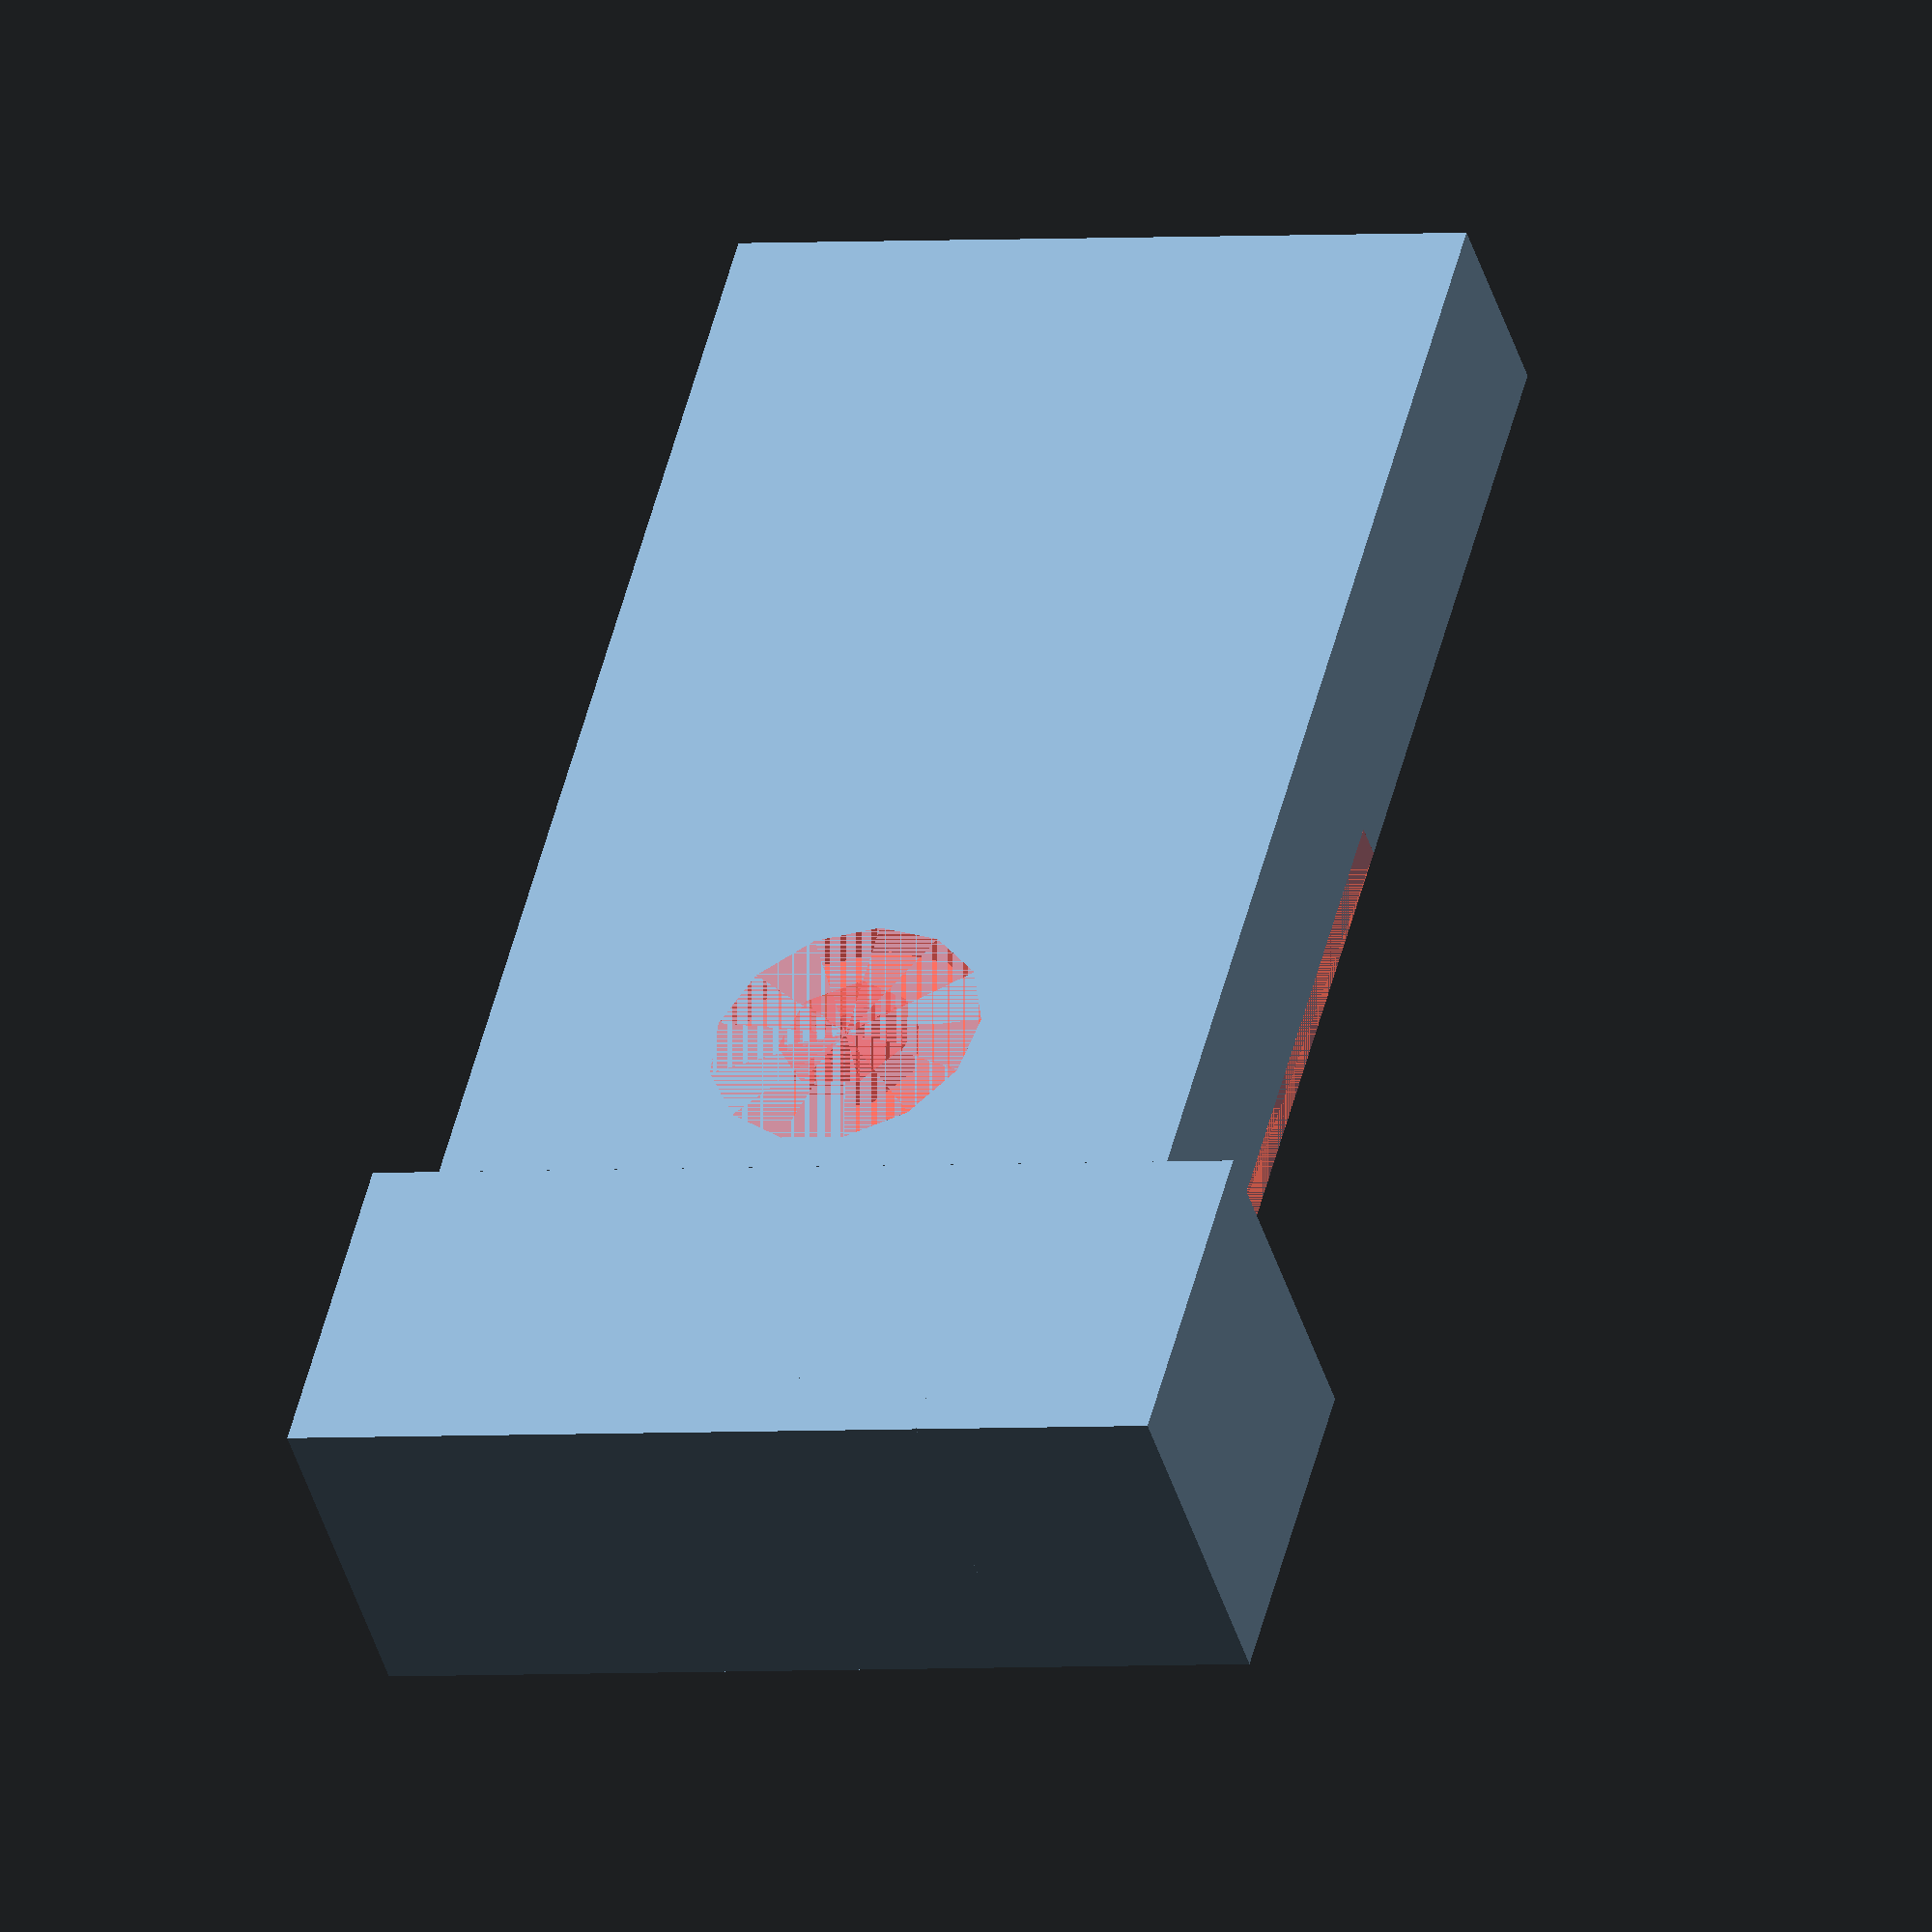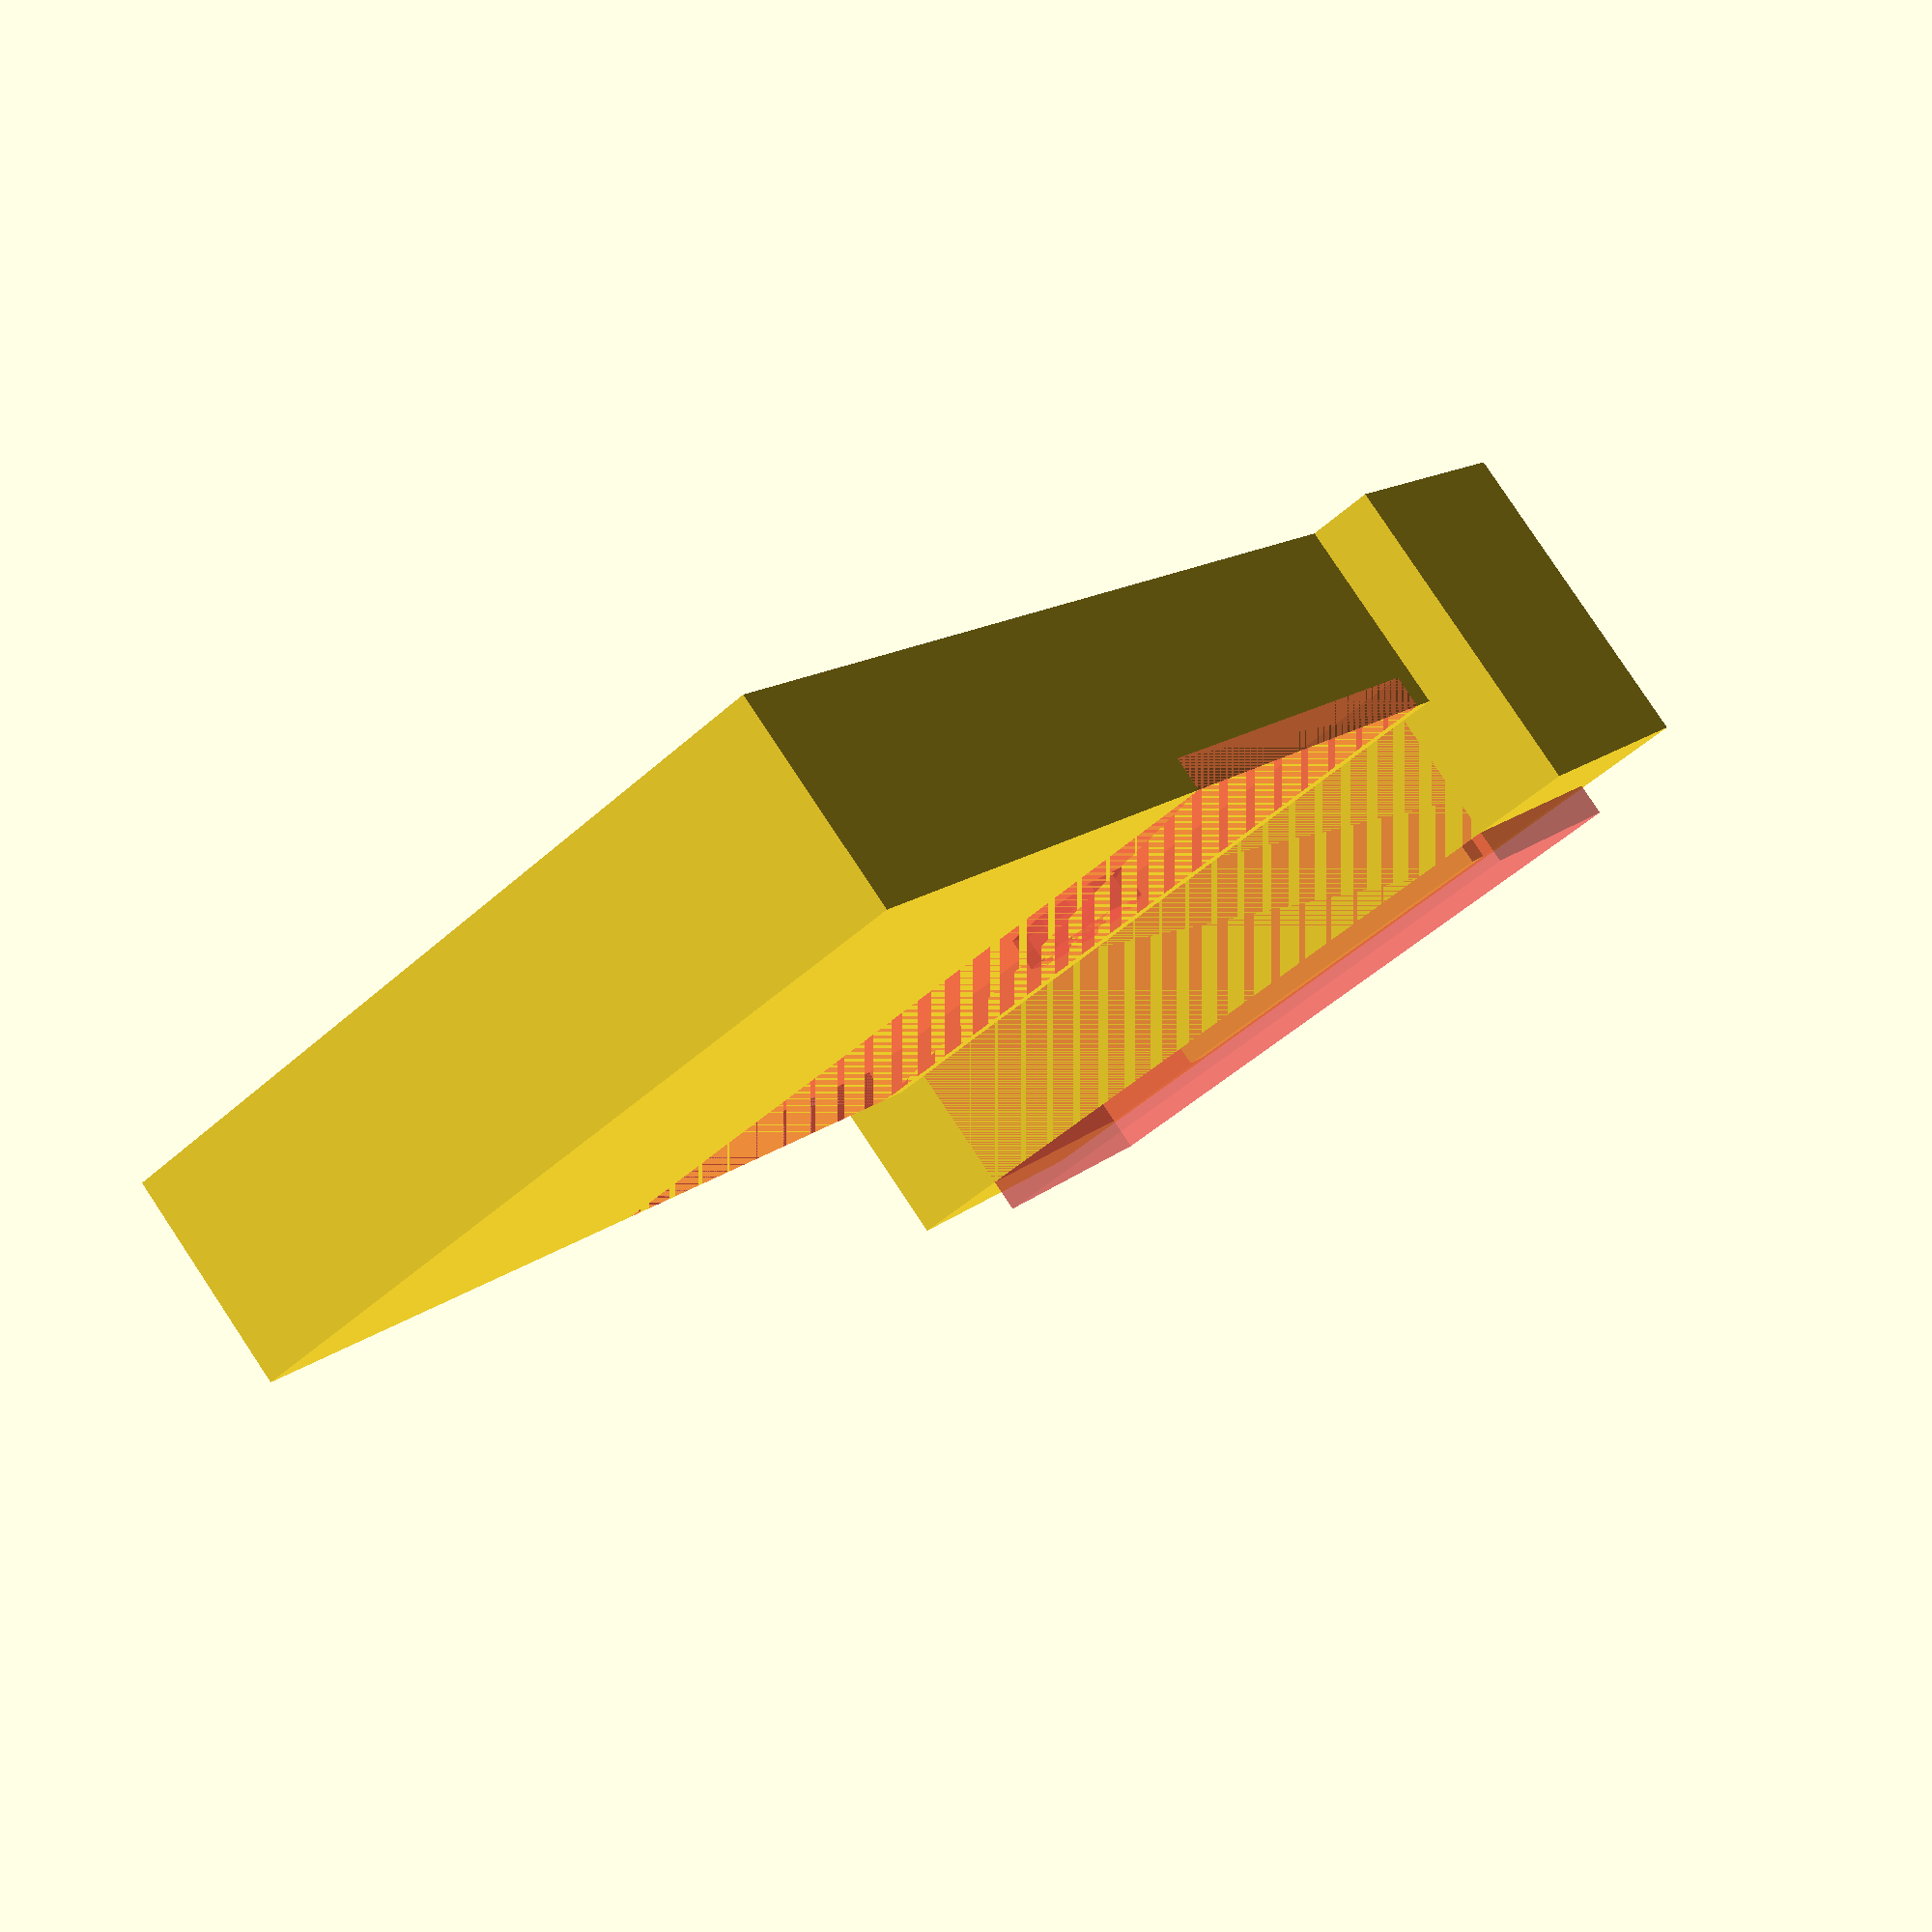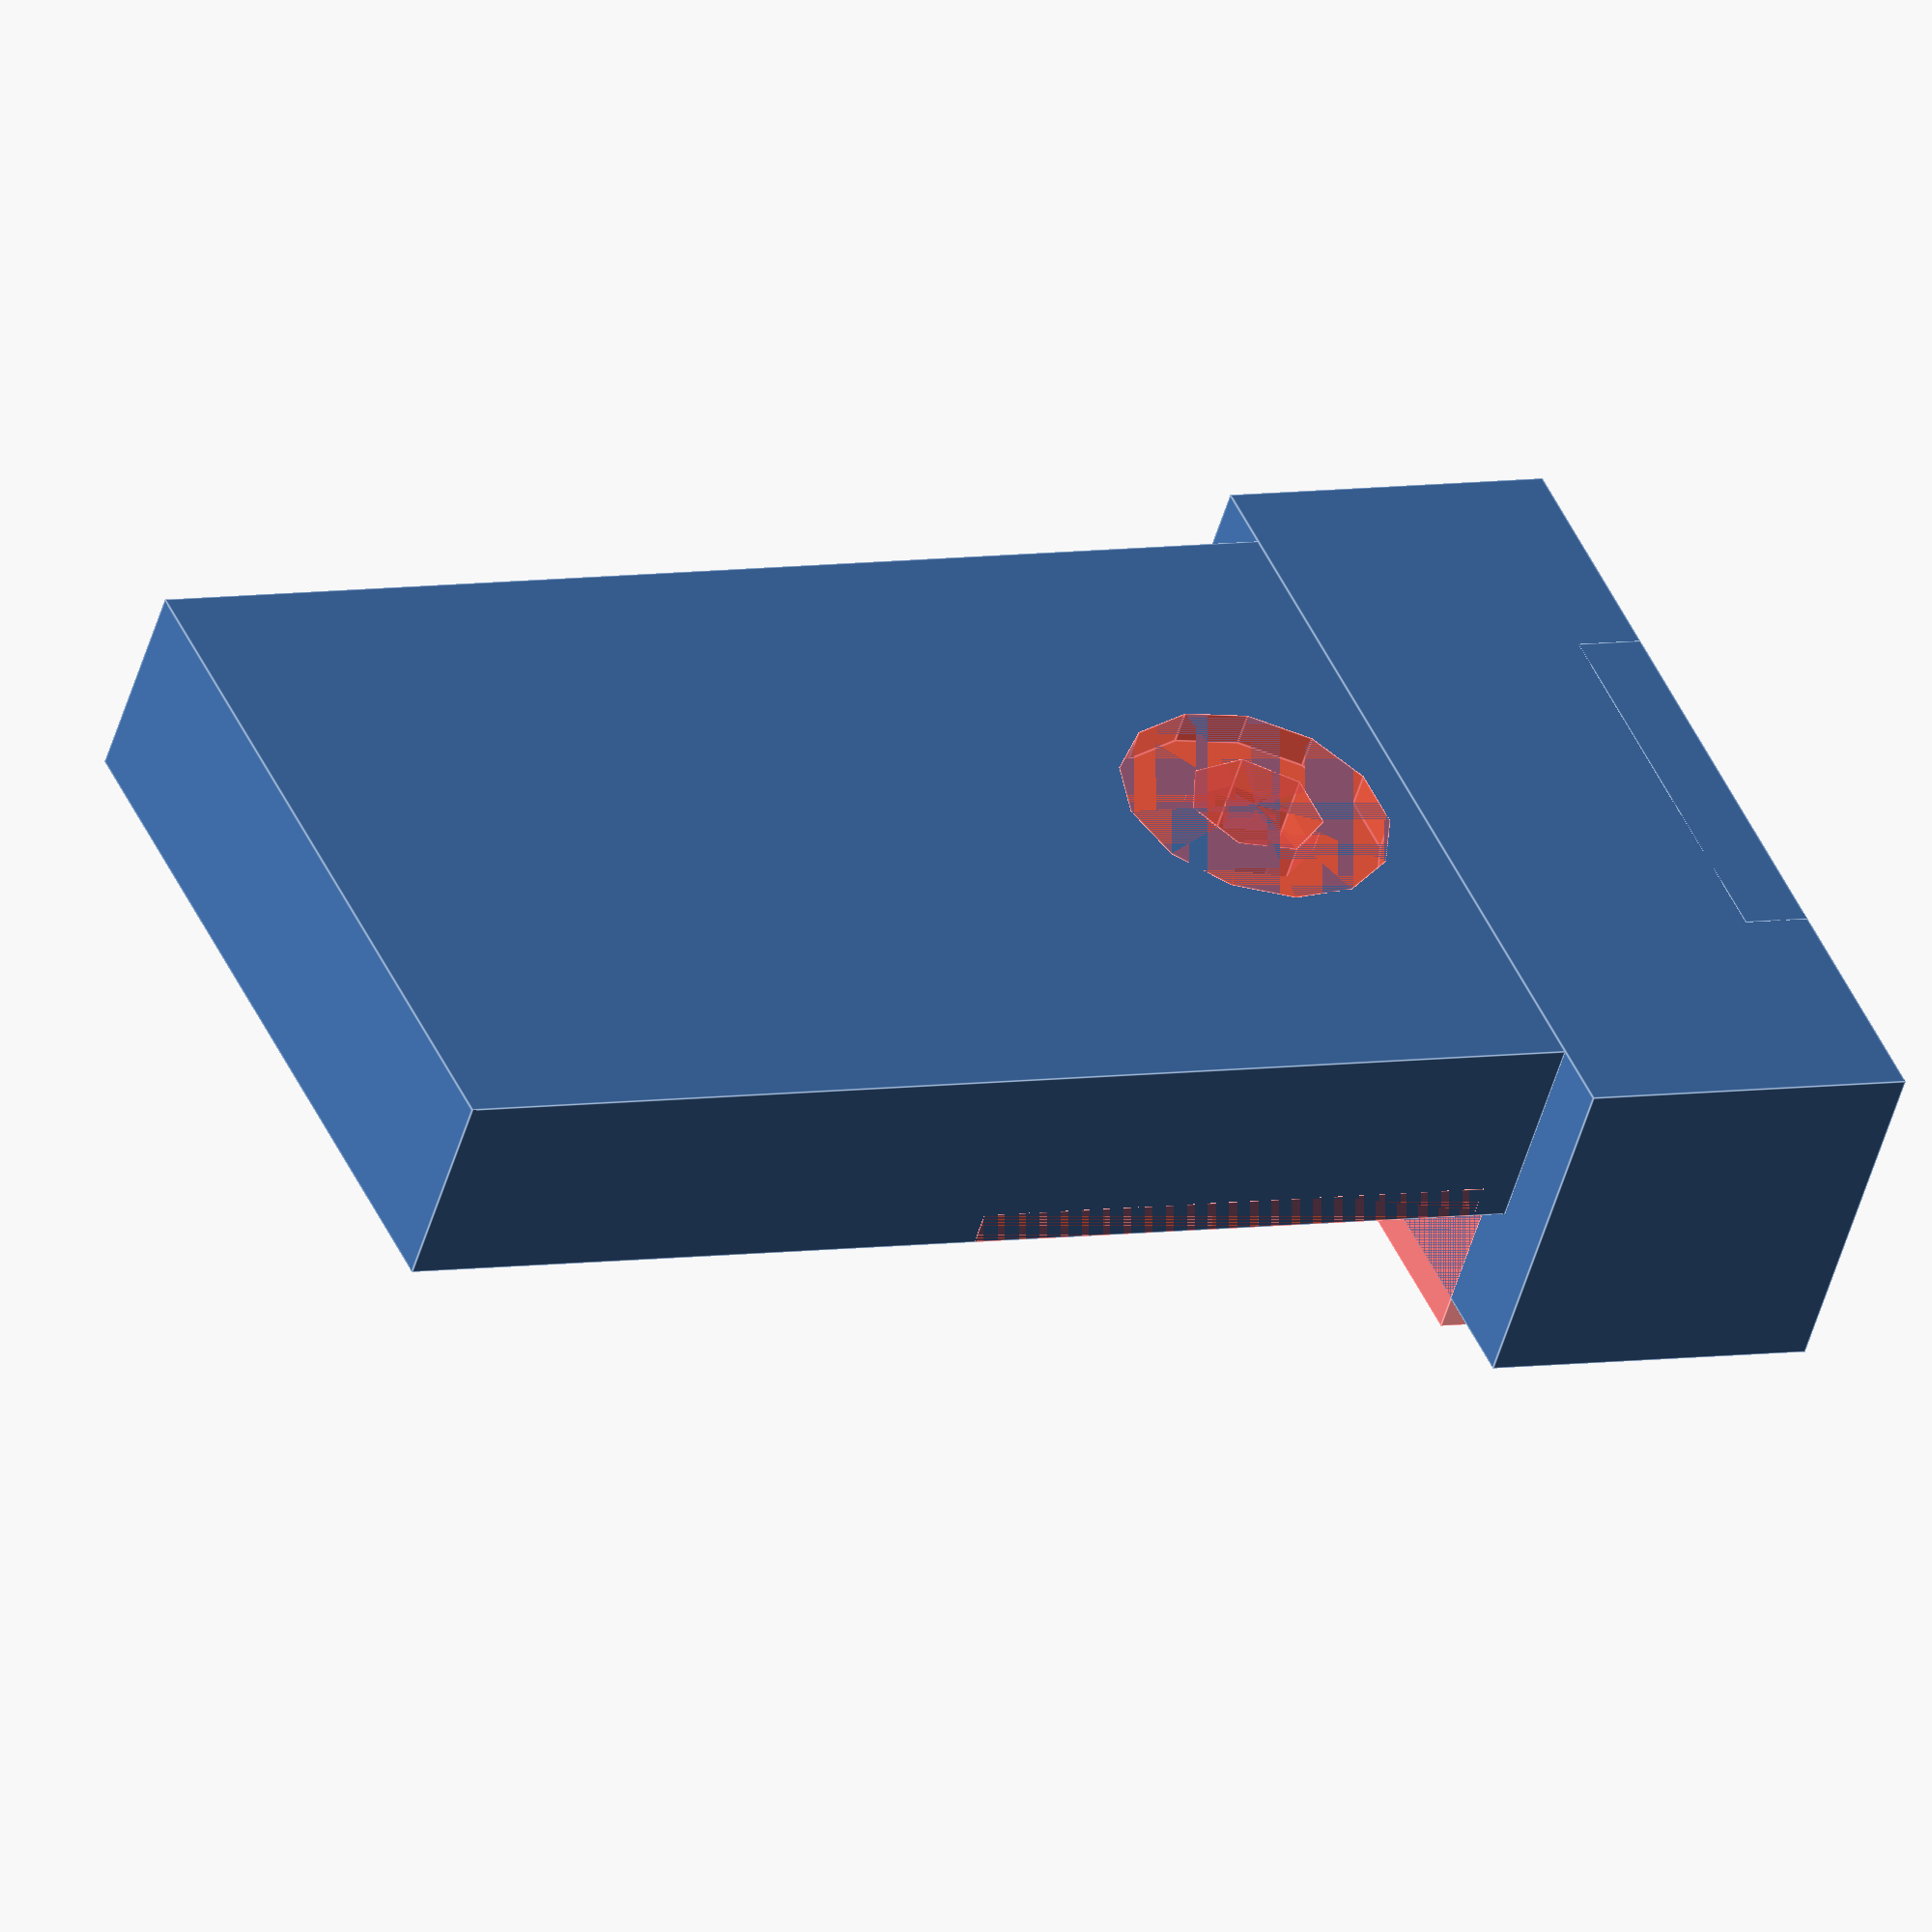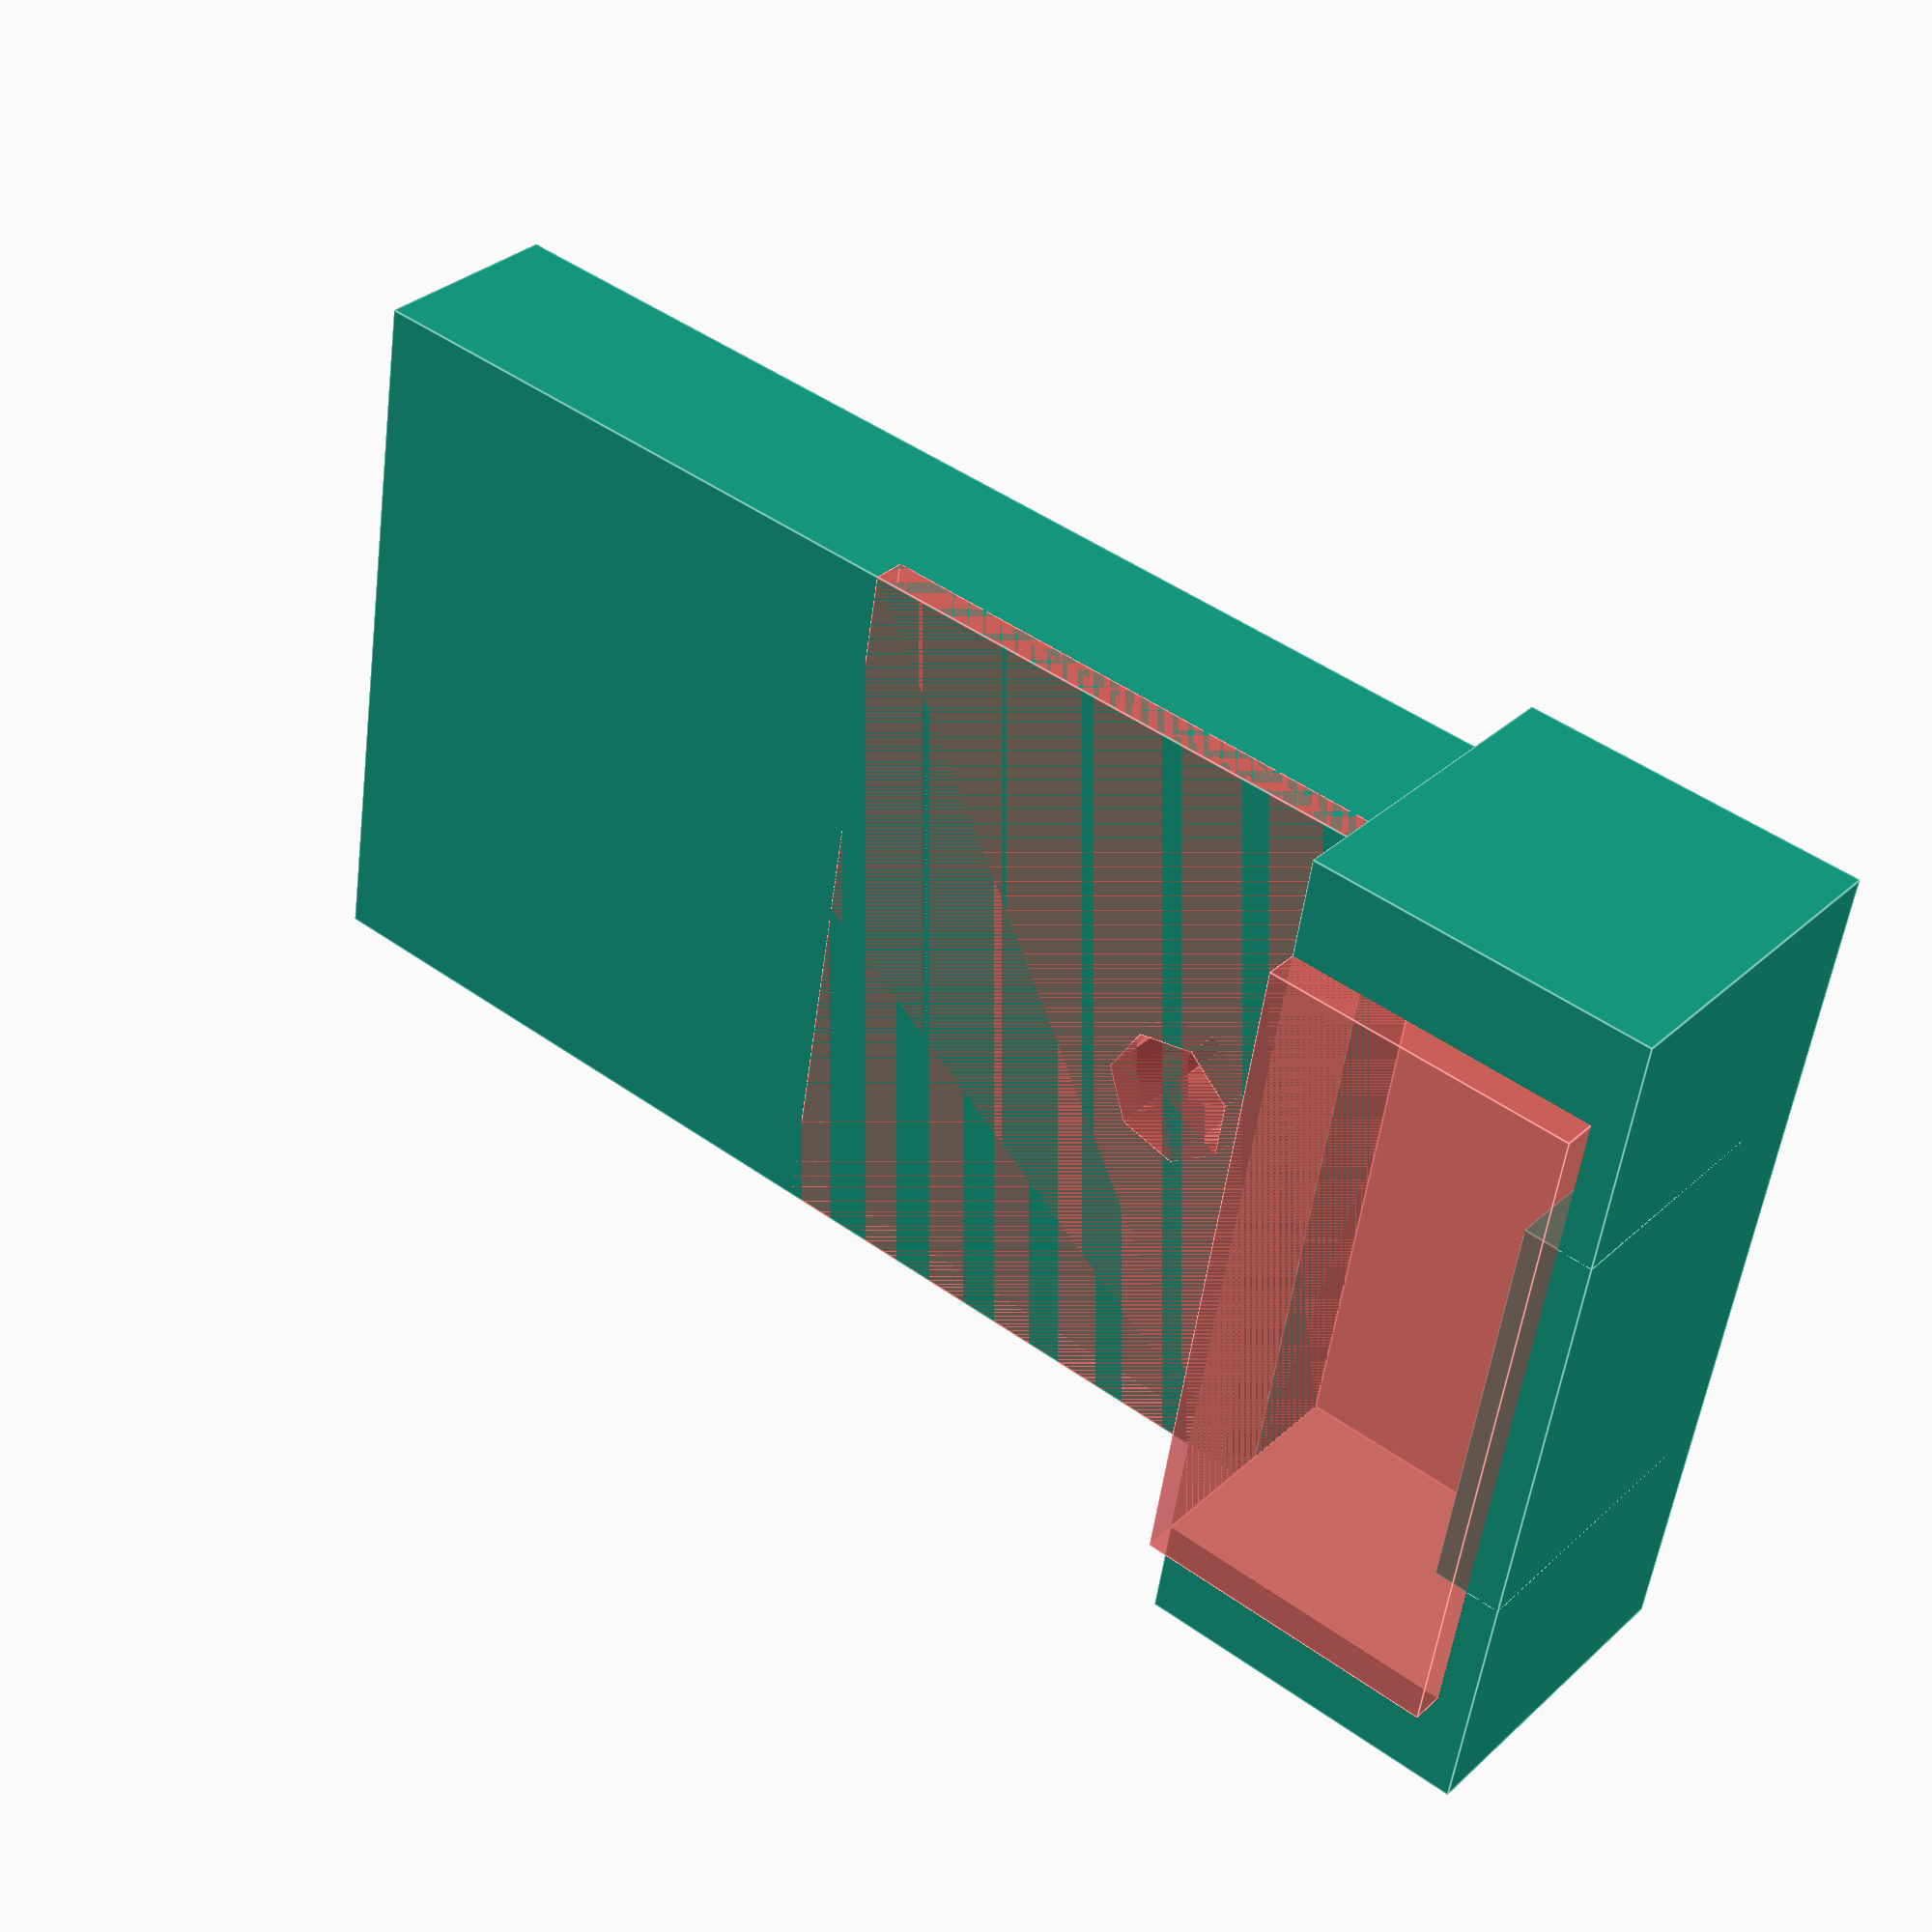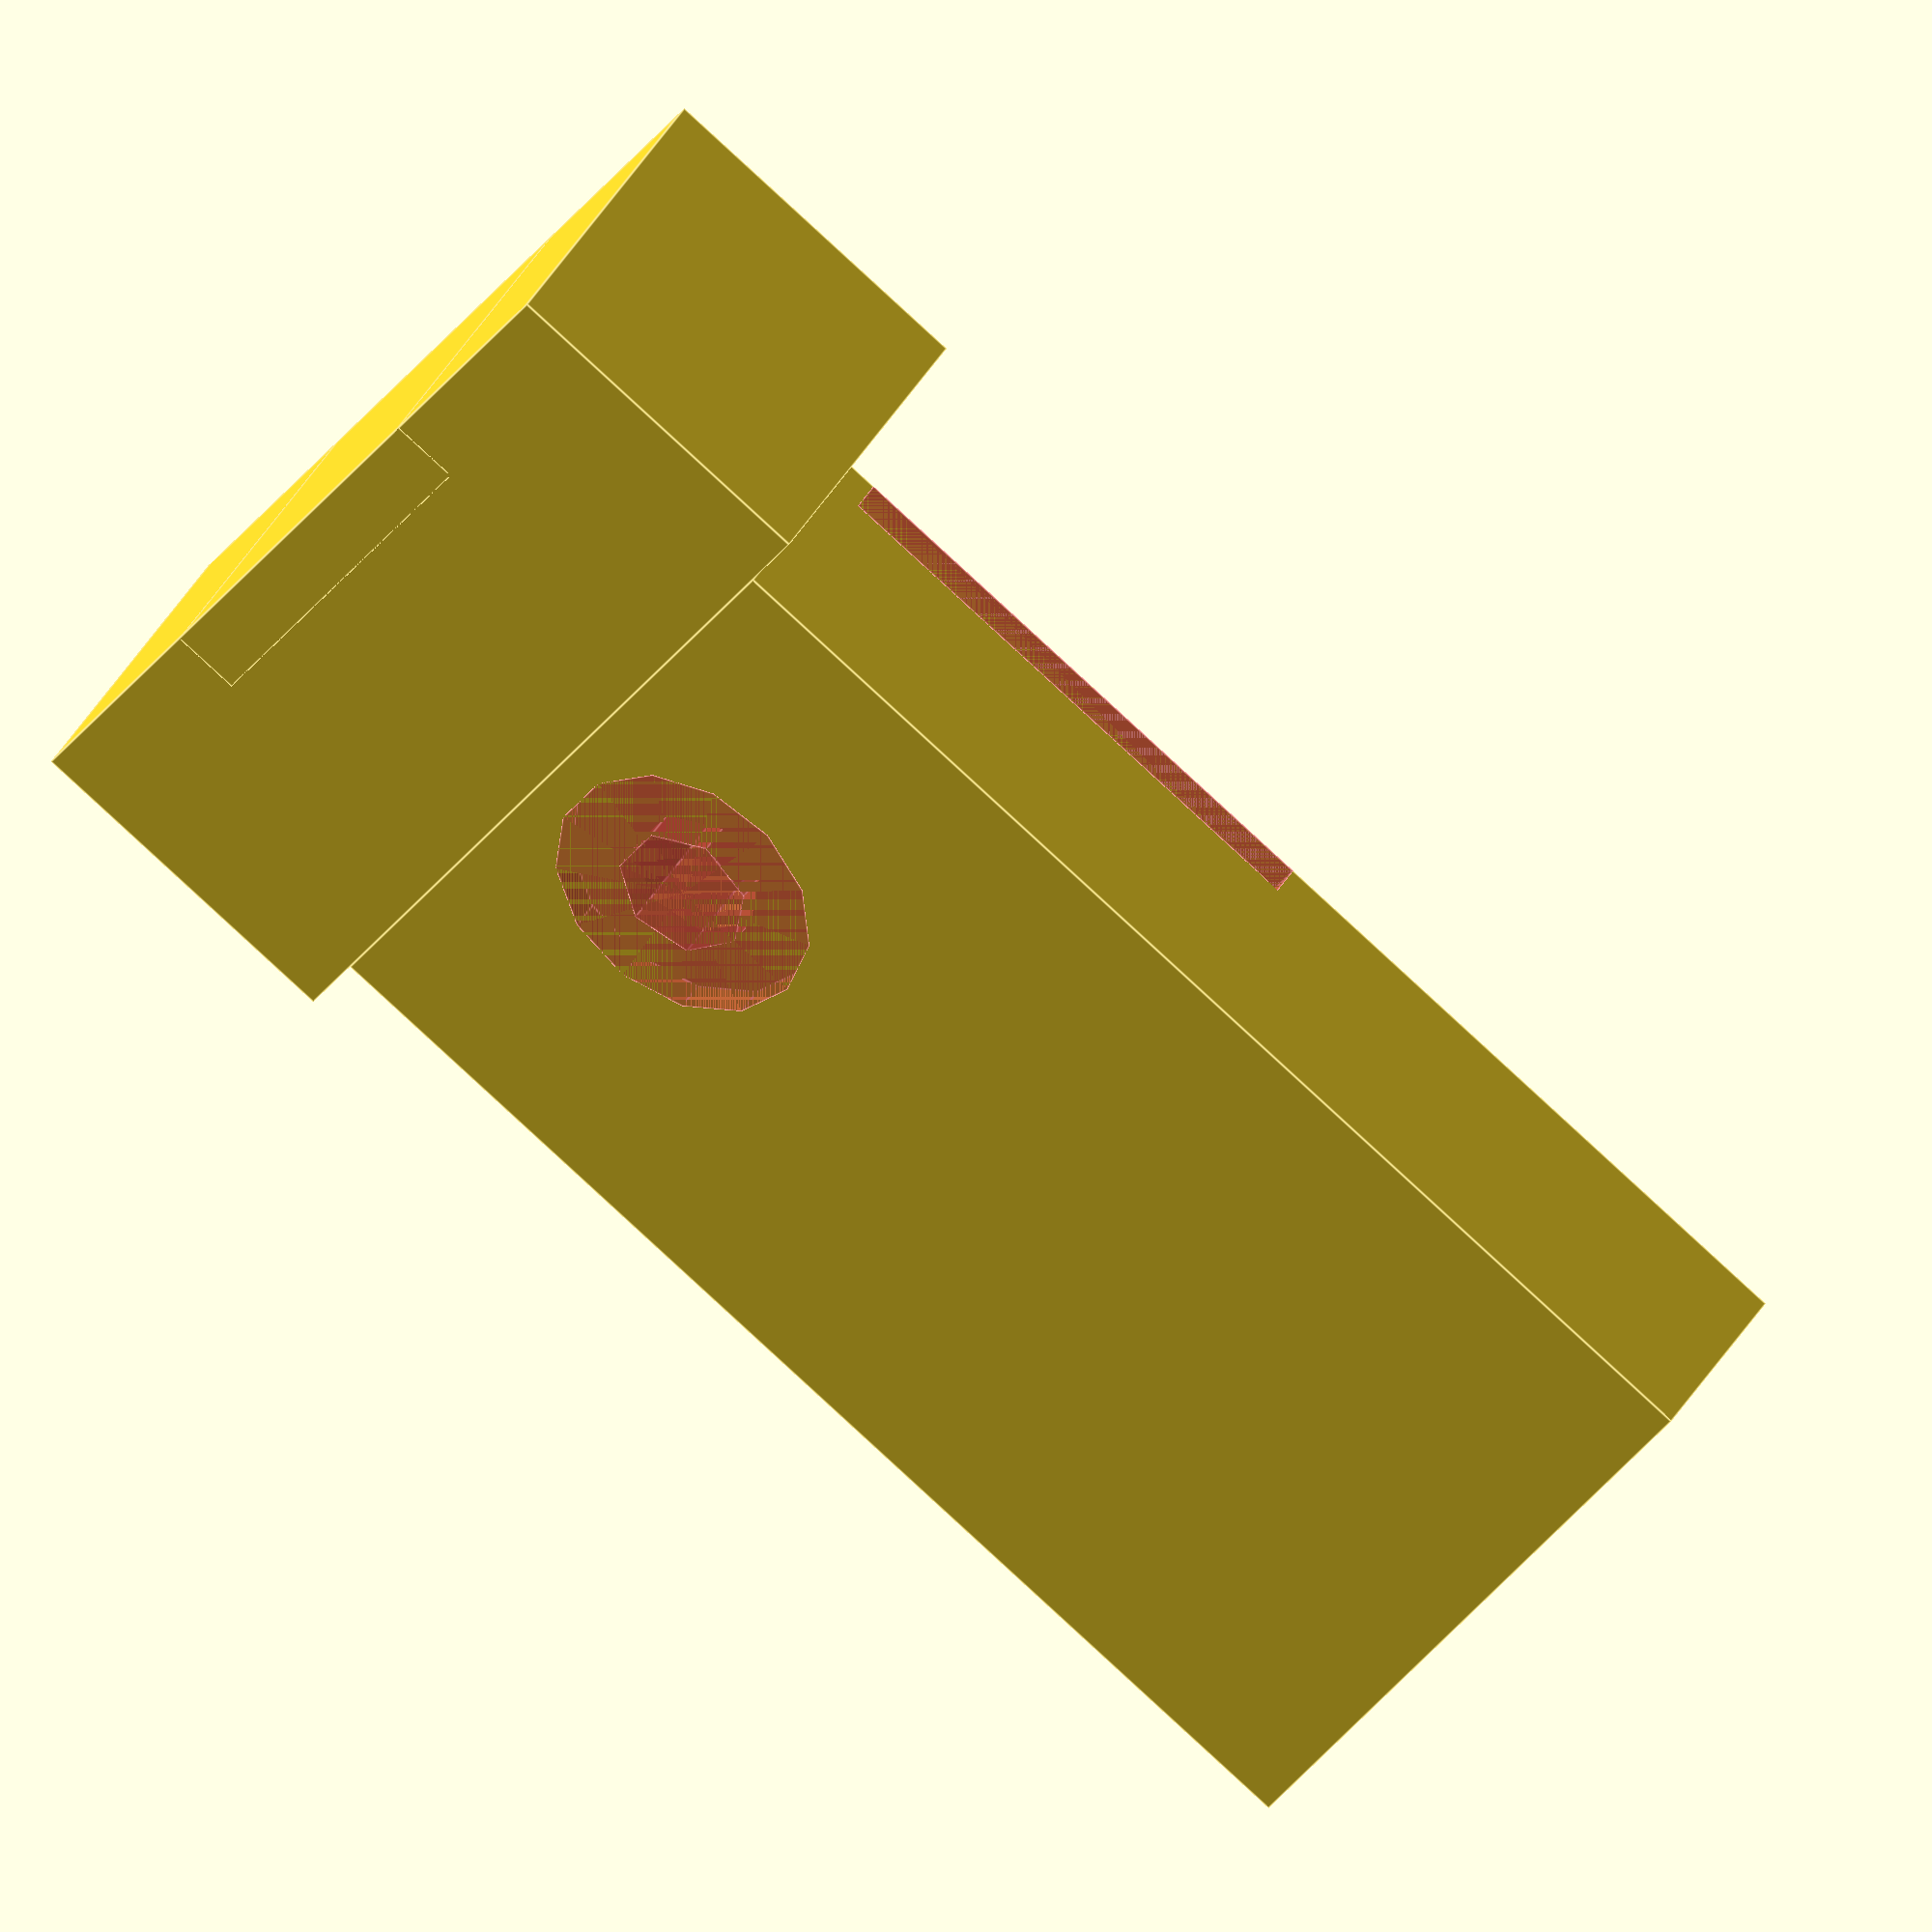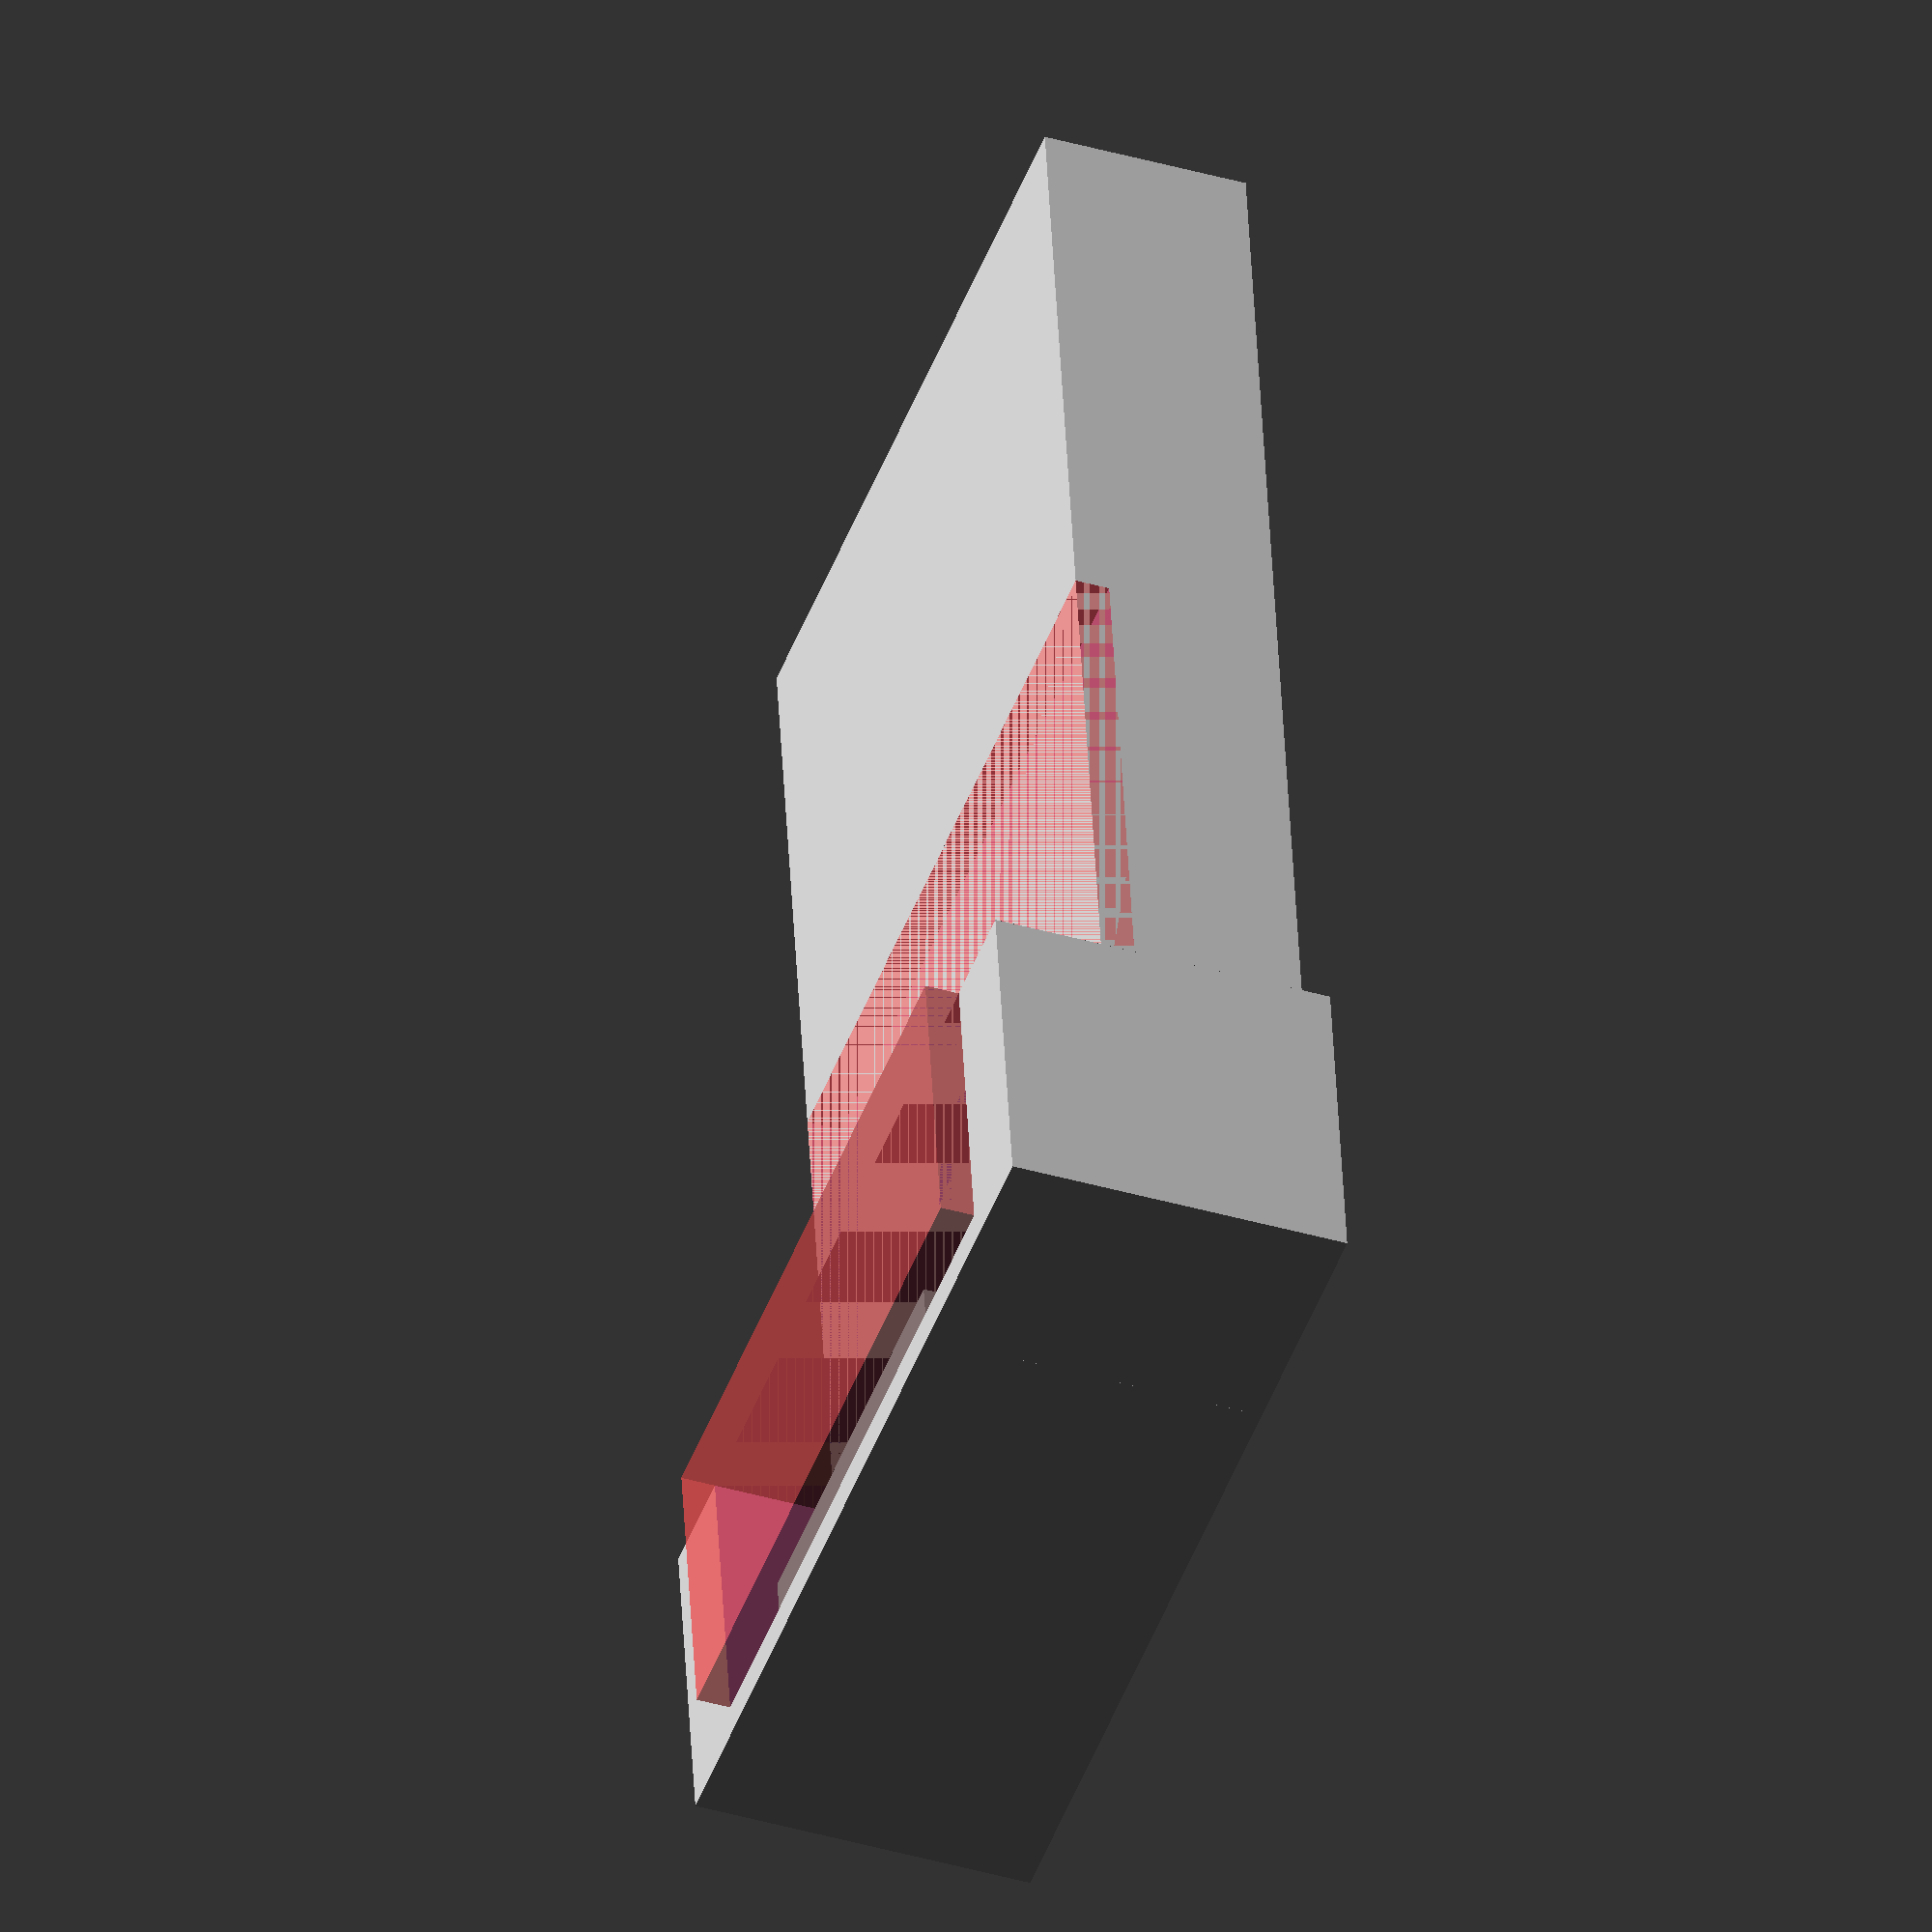
<openscad>

translate ([0,3,0])

difference(){
cube([10,26,10]);
# translate([1,3,3]) 
cube([9,20,8]);
}

translate([10,5,0])

difference(){
difference() {
cube([35,22,6]);
# translate([5,11,0]) {
cylinder(h=6, r=2);
cylinder(h=1, r=4);}
}
#translate([1,0,5]){
cube([16,22,1]);}
}

translate([0,10,0])
cube([2,12,10]);

</openscad>
<views>
elev=44.2 azim=255.5 roll=196.6 proj=o view=solid
elev=97.1 azim=58.2 roll=213.6 proj=p view=wireframe
elev=232.2 azim=204.1 roll=16.4 proj=o view=edges
elev=148.2 azim=9.3 roll=141.8 proj=p view=edges
elev=142.2 azim=325.1 roll=333.8 proj=o view=edges
elev=38.7 azim=262.0 roll=69.8 proj=o view=wireframe
</views>
